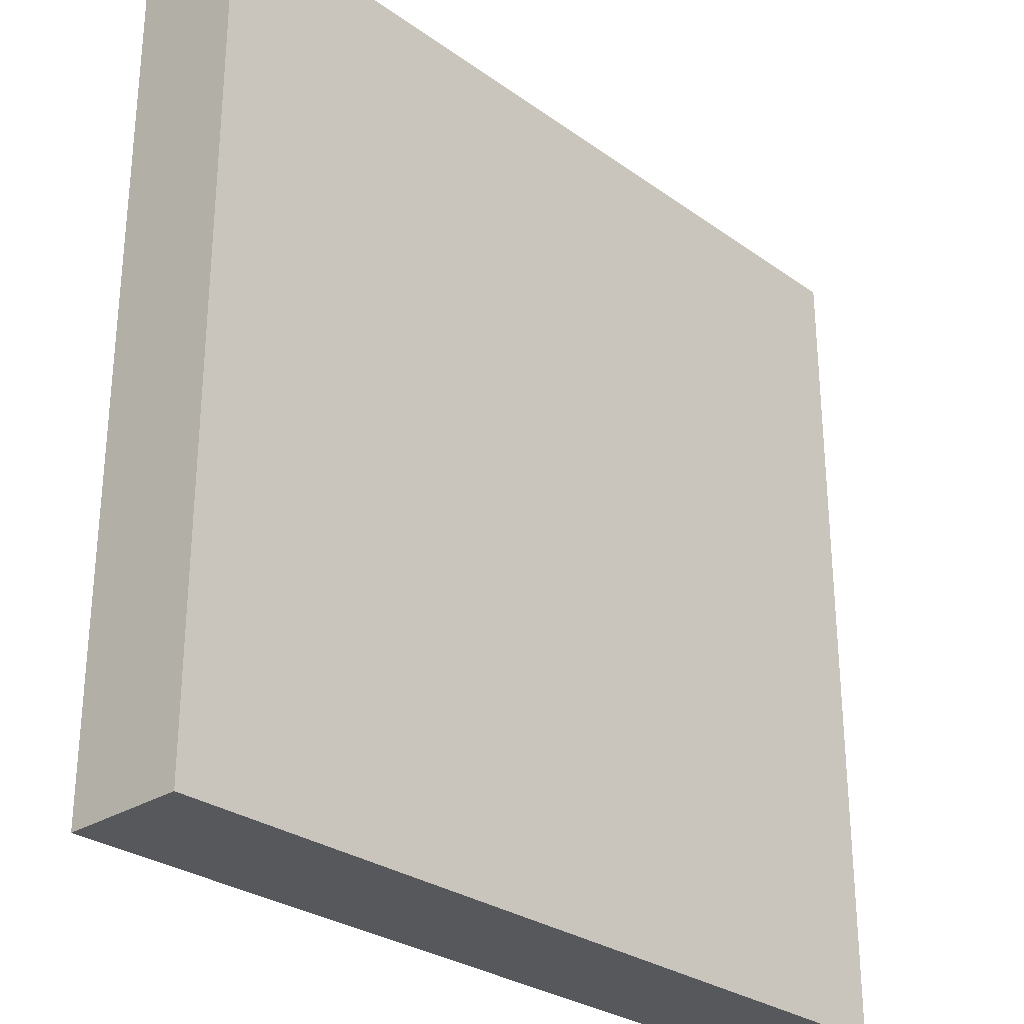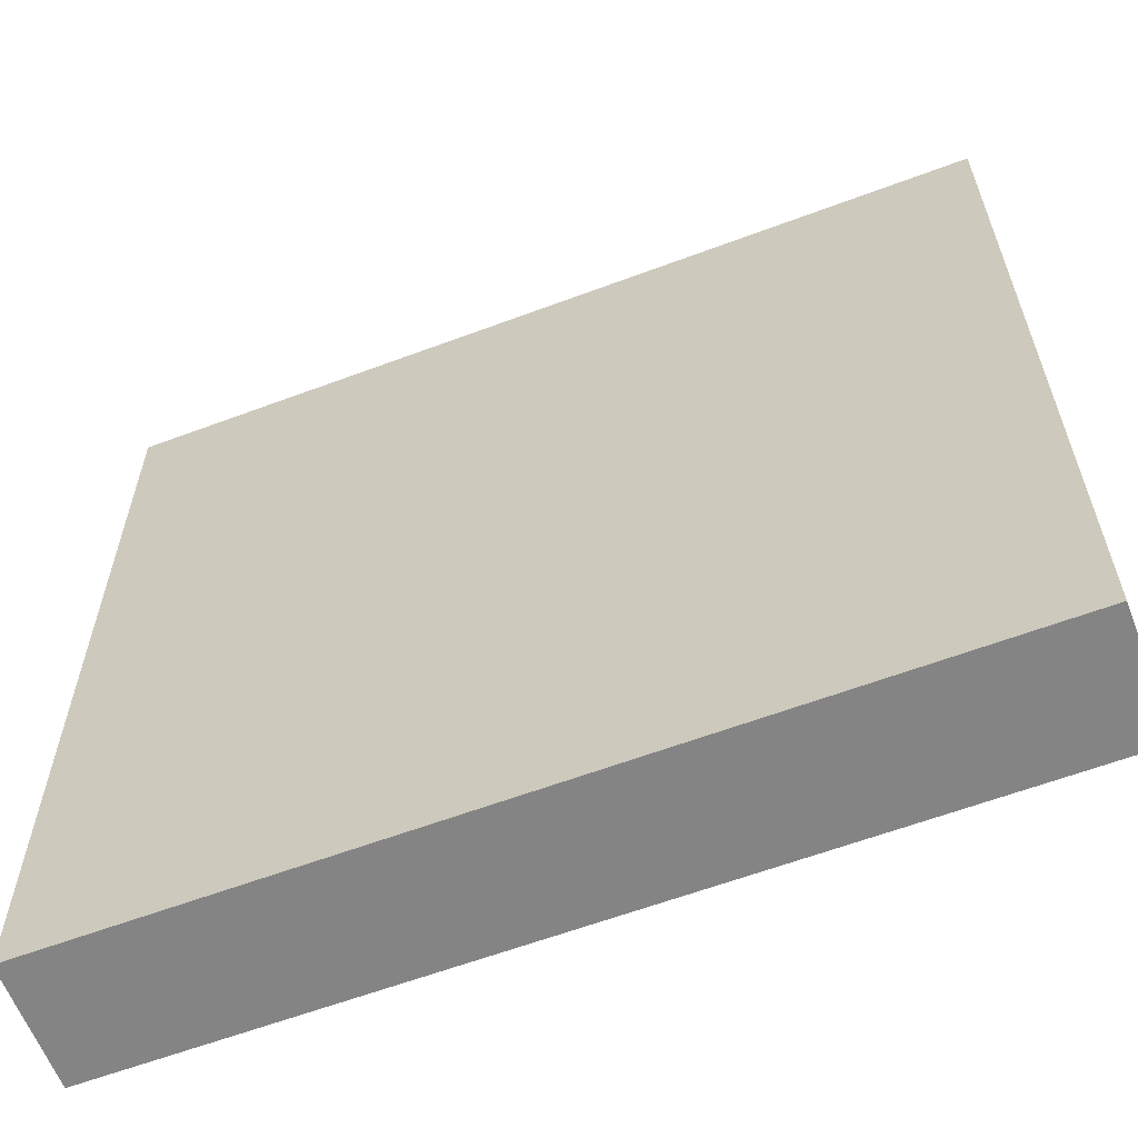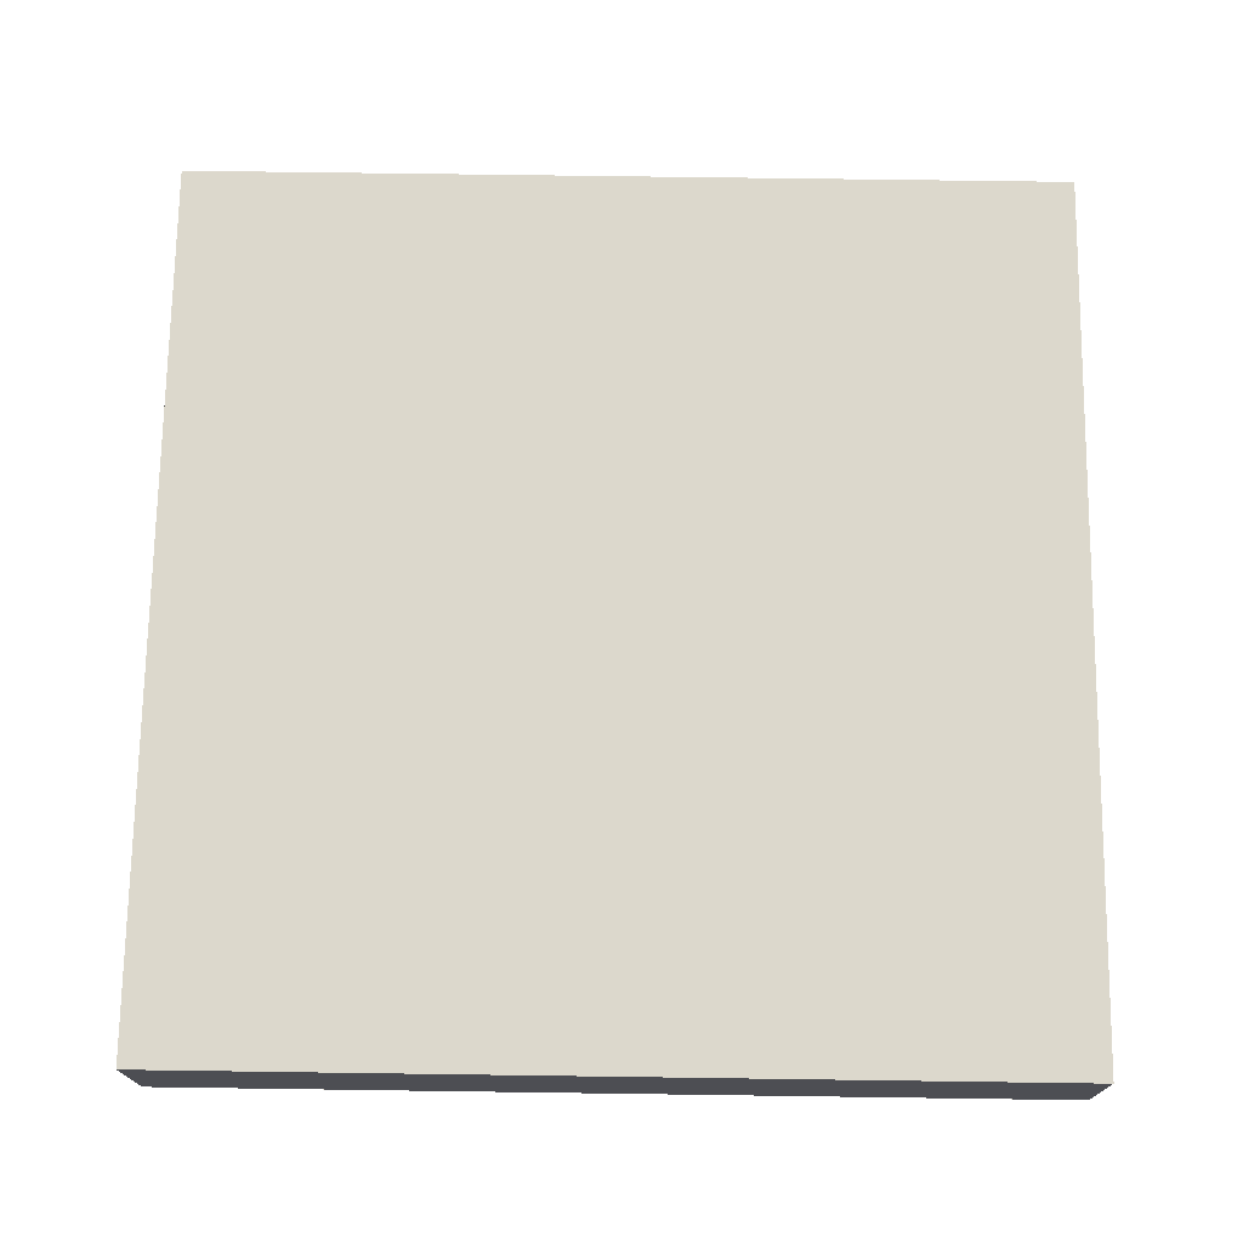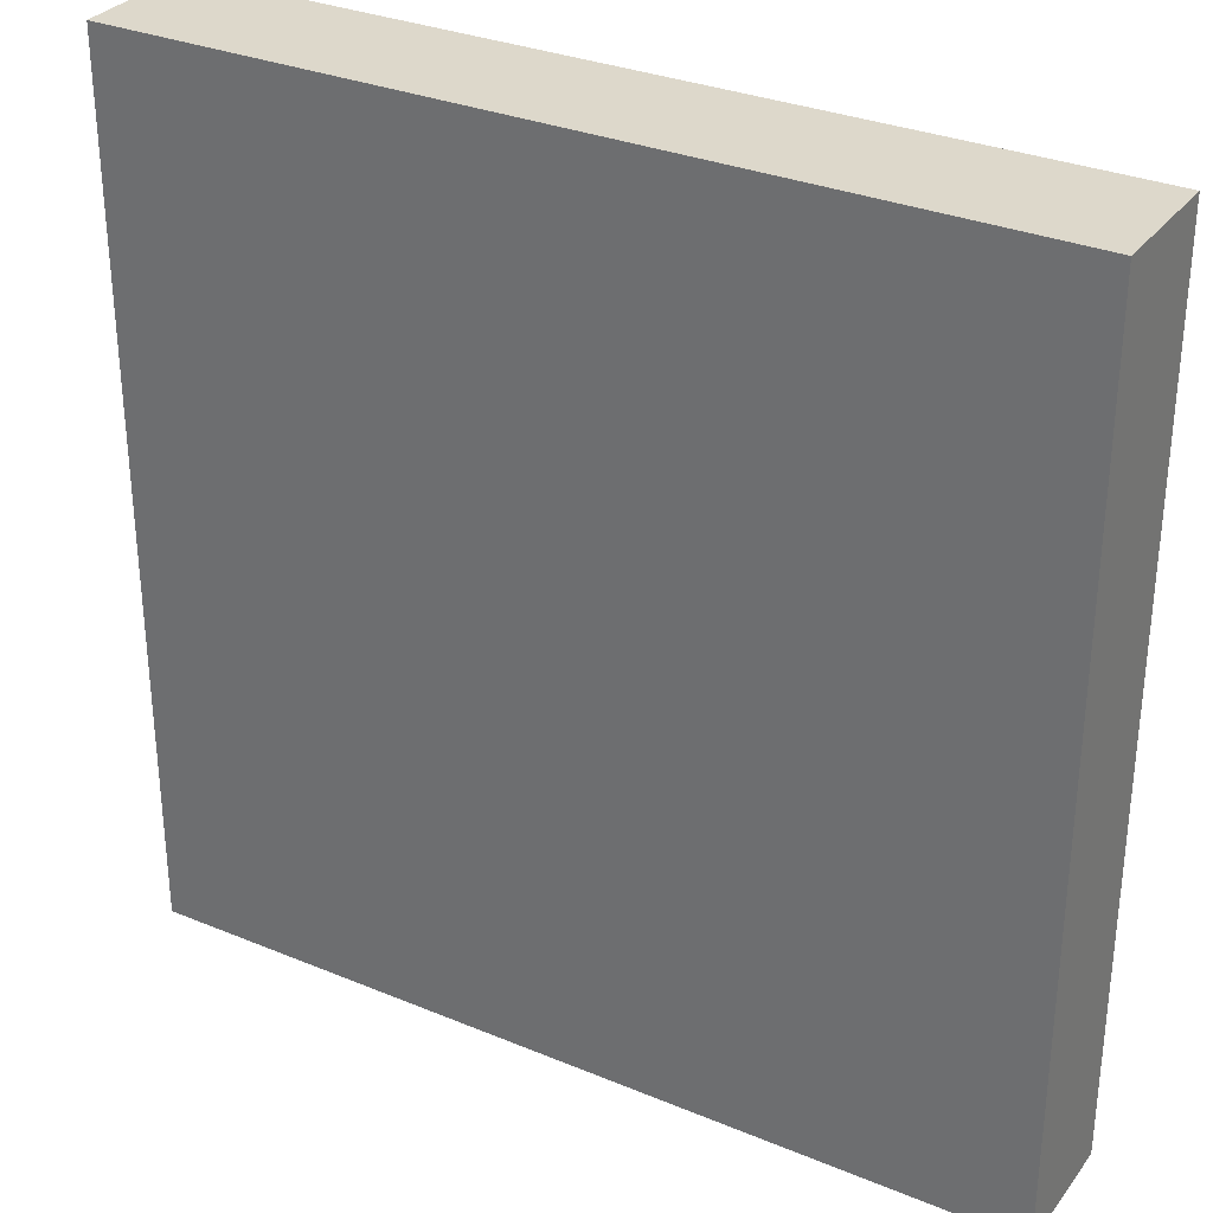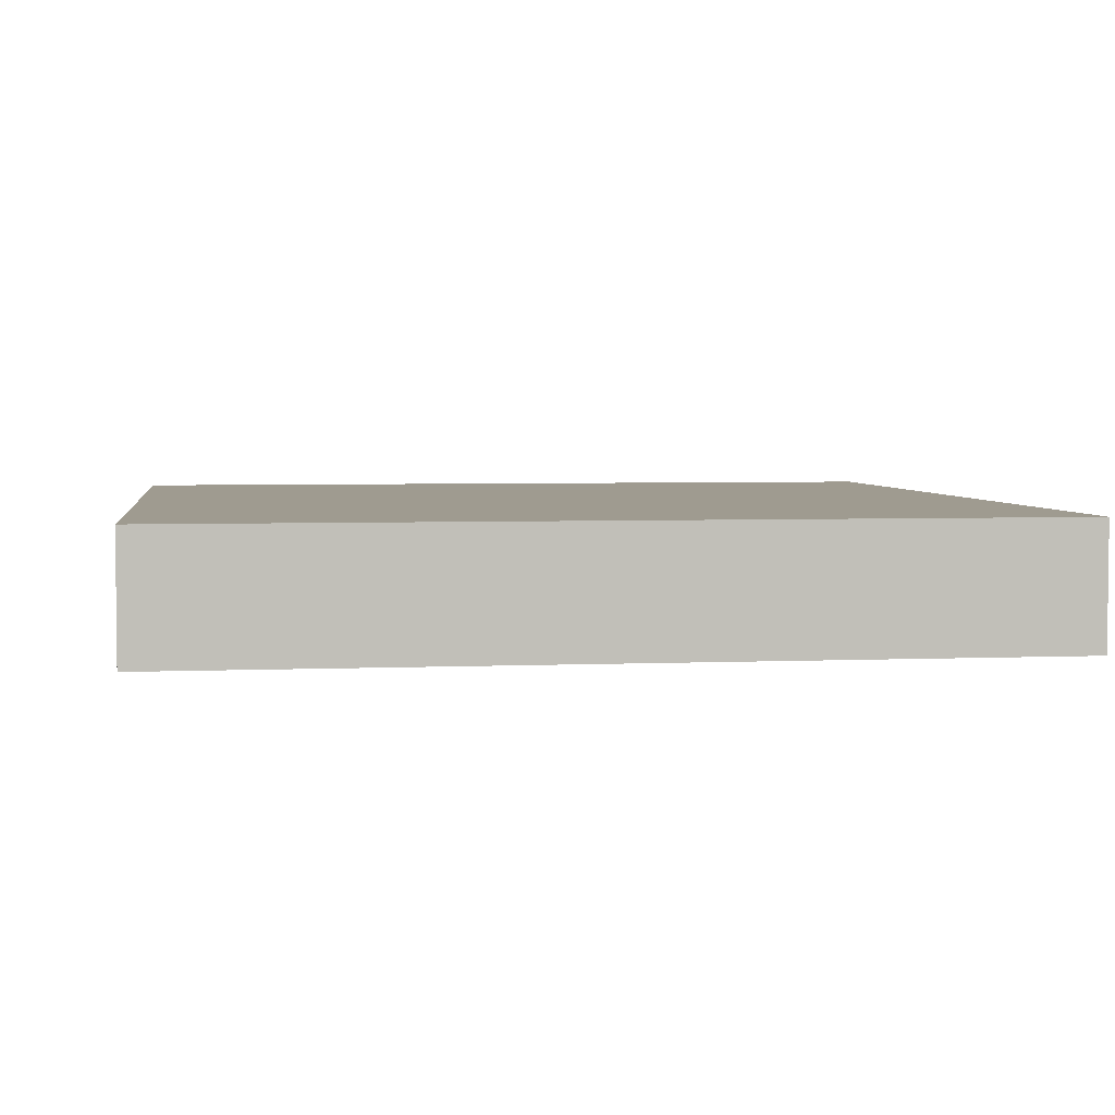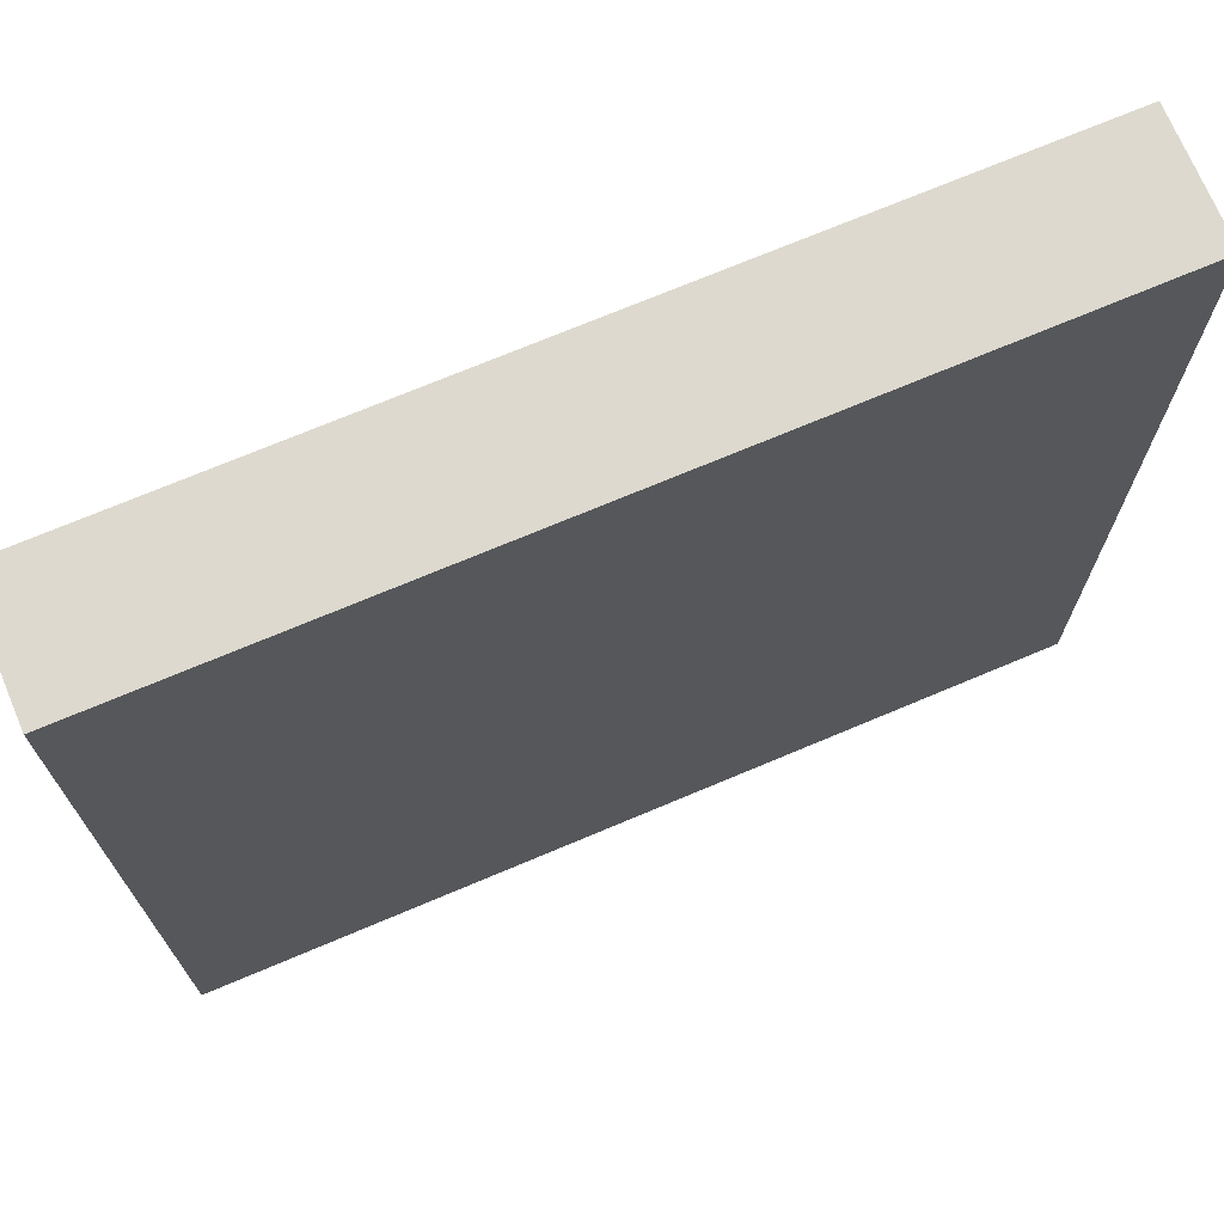
<metadata>
{"format":"obj","ext":"obj","renderer":"f3d","projection":"perspective","resolution":1024,"background":"white","views":[{"elev":-28.7,"azim":133.3,"up":"+Z"},{"elev":-61.3,"azim":-159.1,"up":"+Z"},{"elev":72.7,"azim":0.8,"up":"+Y"},{"elev":31.3,"azim":-149.5,"up":"+Z"},{"elev":4.0,"azim":-98.0,"up":"+Y"},{"elev":71.7,"azim":-22.9,"up":"+Z"}]}
</metadata>
<code>
o grate1
v -0.3 0 -0.4
v -0.3 0 -1
v -0.3 0 -1.1
v -0.3 0.1 -0.4
v -0.3 0.1 -1
v -0.3 0.1 -1.1
v 0.4 0 -0.4
v 0.4 0 -1
v 0.4 0 -1.1
v 0.4 0.1 -0.4
v 0.4 0.1 -1
v 0.4 0.1 -1.1
v -0.3 0 -0.4
v -0.3 0.1 -0.4
v -0.2 0 -0.4
v -0.2 0.1 -0.4
v -0.1 0 -0.4
v -0.1 0.1 -0.4
v 0 0 -0.4
v 0 0.1 -0.4
v 0.1 0 -0.4
v 0.1 0.1 -0.4
v 0.2 0 -0.4
v 0.2 0.1 -0.4
v 0.3 0 -0.4
v 0.3 0.1 -0.4
v 0.4 0 -0.4
v 0.4 0.1 -0.4
v -0.3 0 -1.1
v -0.3 0.1 -1.1
v 0.4 0 -1.1
v 0.4 0.1 -1.1
v -0.3 0 -0.4
v -0.2 0 -0.4
v -0.1 0 -0.4
v 0 0 -0.4
v 0.1 0 -0.4
v 0.2 0 -0.4
v 0.3 0 -0.4
v 0.4 0 -0.4
v -0.2 0 -0.5
v -0.1 0 -0.5
v 0 0 -0.5
v 0.1 0 -0.5
v 0.2 0 -0.5
v 0.3 0 -0.5
v -0.2 0 -0.6
v -0.1 0 -0.6
v 0 0 -0.6
v 0.1 0 -0.6
v 0.2 0 -0.6
v 0.3 0 -0.6
v -0.2 0 -0.7
v -0.1 0 -0.7
v 0 0 -0.7
v 0.1 0 -0.7
v 0.2 0 -0.7
v 0.3 0 -0.7
v -0.2 0 -0.8
v -0.1 0 -0.8
v 0 0 -0.8
v 0.1 0 -0.8
v 0.2 0 -0.8
v 0.3 0 -0.8
v -0.2 0 -0.9
v -0.1 0 -0.9
v 0 0 -0.9
v 0.1 0 -0.9
v 0.2 0 -0.9
v 0.3 0 -0.9
v -0.3 0 -1
v 0.4 0 -1
v -0.3 0 -1.1
v 0.4 0 -1.1
v -0.3 0.1 -0.4
v -0.2 0.1 -0.4
v -0.1 0.1 -0.4
v 0 0.1 -0.4
v 0.1 0.1 -0.4
v 0.2 0.1 -0.4
v 0.3 0.1 -0.4
v 0.4 0.1 -0.4
v -0.2 0.1 -0.5
v -0.1 0.1 -0.5
v 0 0.1 -0.5
v 0.1 0.1 -0.5
v 0.2 0.1 -0.5
v 0.3 0.1 -0.5
v -0.2 0.1 -0.6
v -0.1 0.1 -0.6
v 0 0.1 -0.6
v 0.1 0.1 -0.6
v 0.2 0.1 -0.6
v 0.3 0.1 -0.6
v -0.2 0.1 -0.7
v -0.1 0.1 -0.7
v 0 0.1 -0.7
v 0.1 0.1 -0.7
v 0.2 0.1 -0.7
v 0.3 0.1 -0.7
v -0.2 0.1 -0.8
v -0.1 0.1 -0.8
v 0 0.1 -0.8
v 0.1 0.1 -0.8
v 0.2 0.1 -0.8
v 0.3 0.1 -0.8
v -0.2 0.1 -0.9
v -0.1 0.1 -0.9
v 0 0.1 -0.9
v 0.1 0.1 -0.9
v 0.2 0.1 -0.9
v 0.3 0.1 -0.9
v -0.3 0.1 -1
v 0.4 0.1 -1
v -0.3 0.1 -1.1
v 0.4 0.1 -1.1
f 4 2 1
f 5 3 2
f 5 2 4
f 6 3 5
f 7 8 10
f 8 9 11
f 10 8 11
f 11 9 12
f 15 14 13
f 16 14 15
f 17 16 15
f 18 16 17
f 19 18 17
f 20 18 19
f 21 20 19
f 22 20 21
f 23 22 21
f 24 22 23
f 25 24 23
f 26 24 25
f 27 26 25
f 28 26 27
f 29 30 31
f 31 30 32
f 41 34 33
f 41 35 34
f 42 36 35
f 42 35 41
f 43 37 36
f 43 36 42
f 44 38 37
f 44 37 43
f 45 39 38
f 45 38 44
f 46 40 39
f 46 39 45
f 47 45 44
f 47 44 43
f 47 46 45
f 47 43 42
f 47 42 41
f 47 41 33
f 48 46 47
f 49 46 48
f 50 46 49
f 51 46 50
f 52 40 46
f 52 46 51
f 53 47 33
f 53 48 47
f 54 49 48
f 54 48 53
f 55 50 49
f 55 49 54
f 56 51 50
f 56 50 55
f 57 52 51
f 57 51 56
f 58 40 52
f 58 52 57
f 59 55 54
f 59 57 56
f 59 58 57
f 59 54 53
f 59 53 33
f 59 56 55
f 60 58 59
f 61 58 60
f 62 58 61
f 63 58 62
f 64 40 58
f 64 58 63
f 65 59 33
f 65 60 59
f 66 61 60
f 66 60 65
f 67 62 61
f 67 61 66
f 68 63 62
f 68 62 67
f 69 64 63
f 69 63 68
f 70 40 64
f 70 64 69
f 71 67 66
f 71 69 68
f 71 70 69
f 71 66 65
f 71 65 33
f 71 68 67
f 72 40 70
f 72 70 71
f 73 72 71
f 74 72 73
f 75 76 83
f 76 77 83
f 77 78 84
f 83 77 84
f 78 79 85
f 84 78 85
f 79 80 86
f 85 79 86
f 80 81 87
f 86 80 87
f 81 82 88
f 87 81 88
f 86 87 89
f 85 86 89
f 87 88 89
f 84 85 89
f 83 84 89
f 75 83 89
f 89 88 90
f 90 88 91
f 91 88 92
f 92 88 93
f 88 82 94
f 93 88 94
f 75 89 95
f 89 90 95
f 90 91 96
f 95 90 96
f 91 92 97
f 96 91 97
f 92 93 98
f 97 92 98
f 93 94 99
f 98 93 99
f 94 82 100
f 99 94 100
f 96 97 101
f 98 99 101
f 99 100 101
f 95 96 101
f 75 95 101
f 97 98 101
f 101 100 102
f 102 100 103
f 103 100 104
f 104 100 105
f 100 82 106
f 105 100 106
f 75 101 107
f 101 102 107
f 102 103 108
f 107 102 108
f 103 104 109
f 108 103 109
f 104 105 110
f 109 104 110
f 105 106 111
f 110 105 111
f 106 82 112
f 111 106 112
f 108 109 113
f 110 111 113
f 111 112 113
f 107 108 113
f 75 107 113
f 109 110 113
f 112 82 114
f 113 112 114
f 113 114 115
f 115 114 116

</code>
